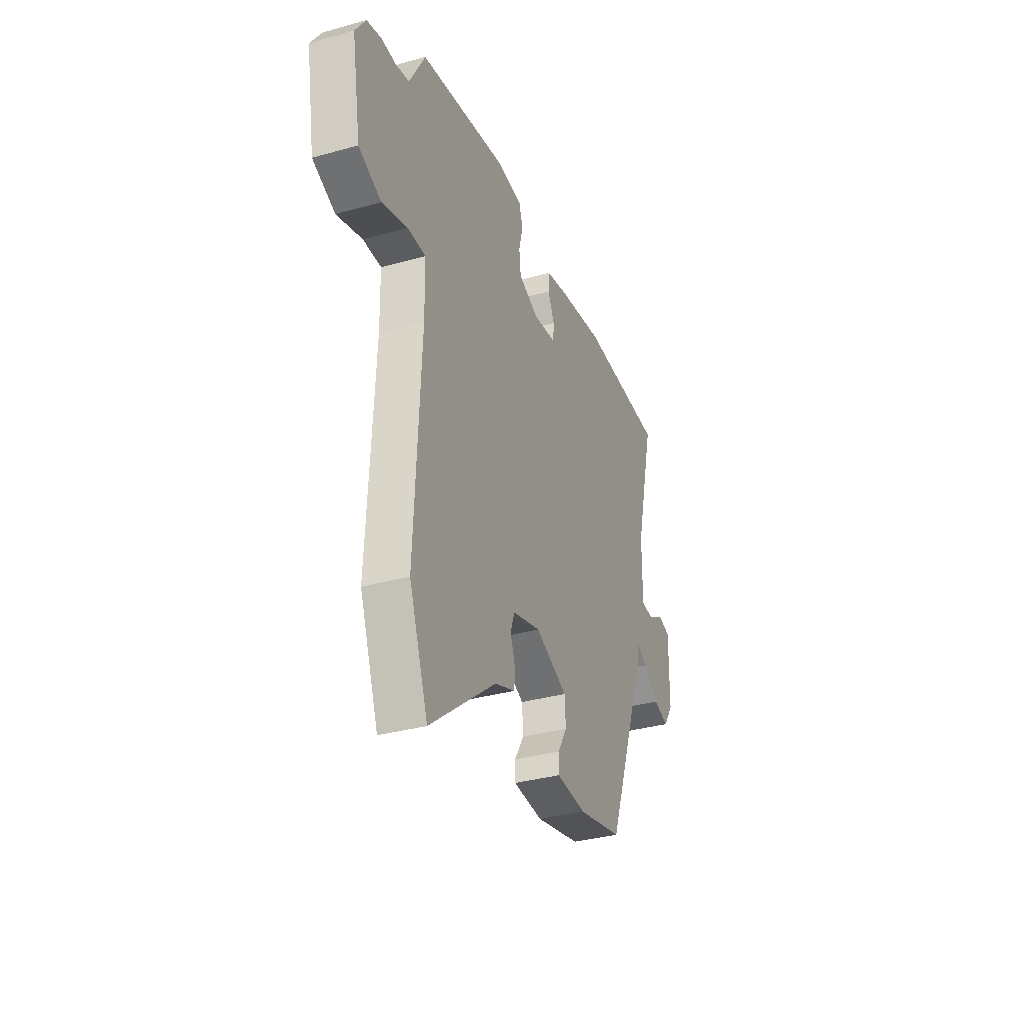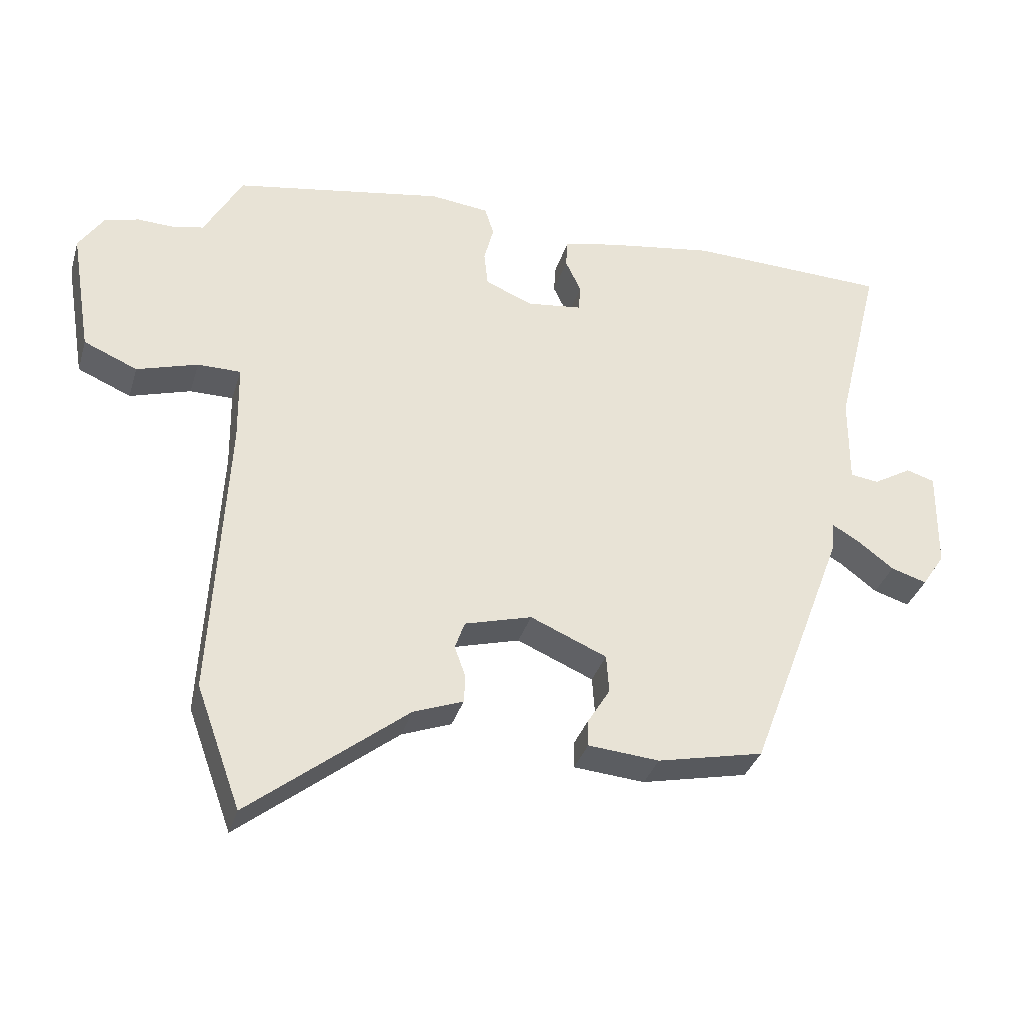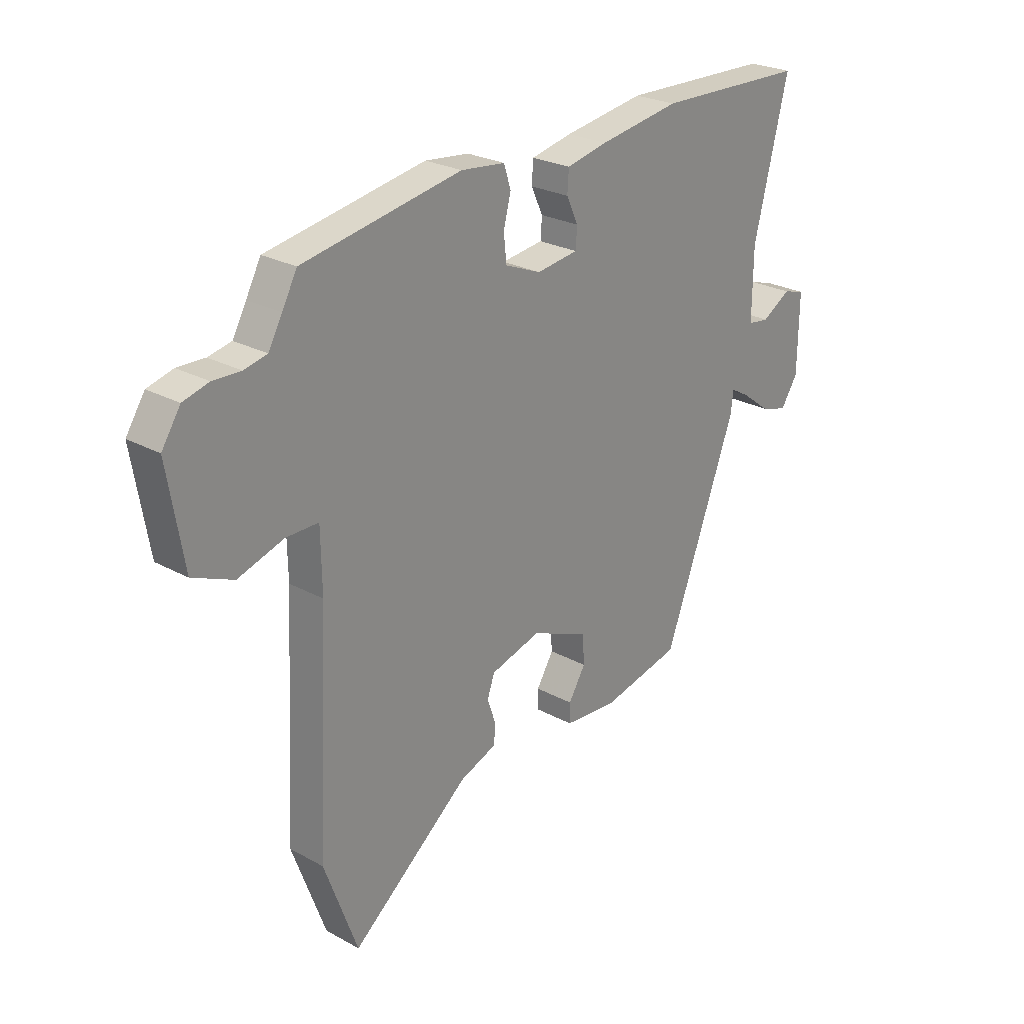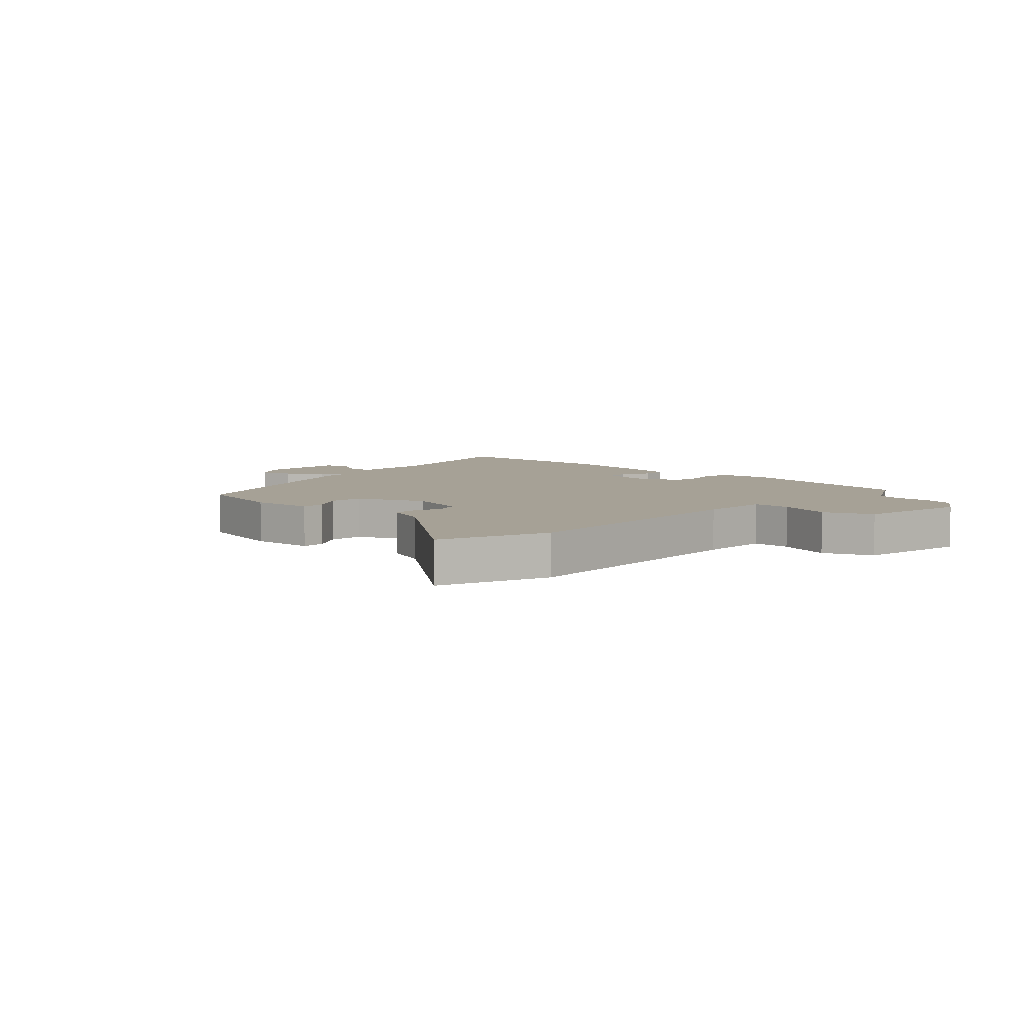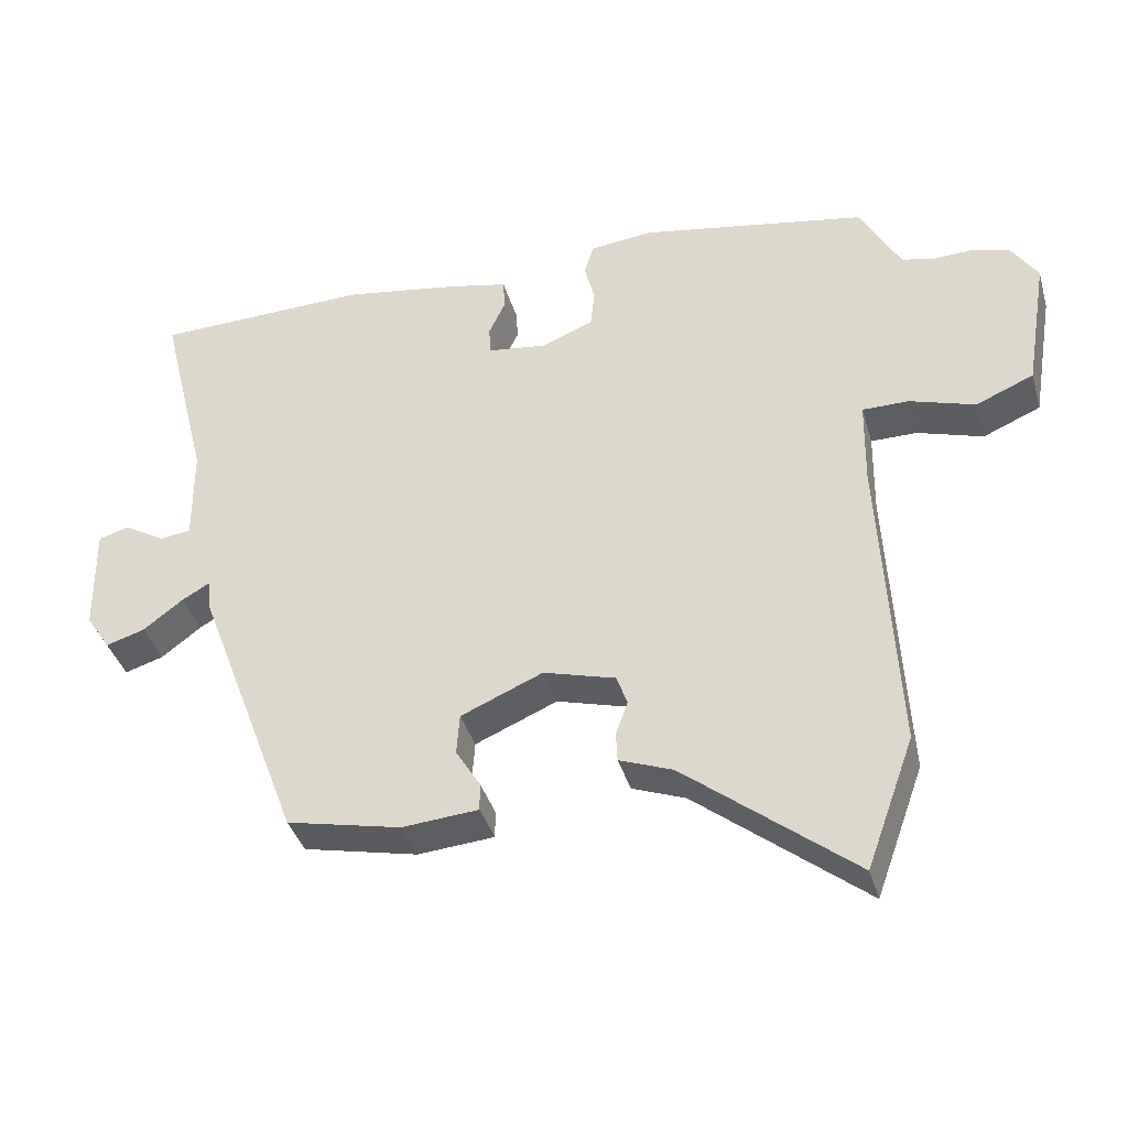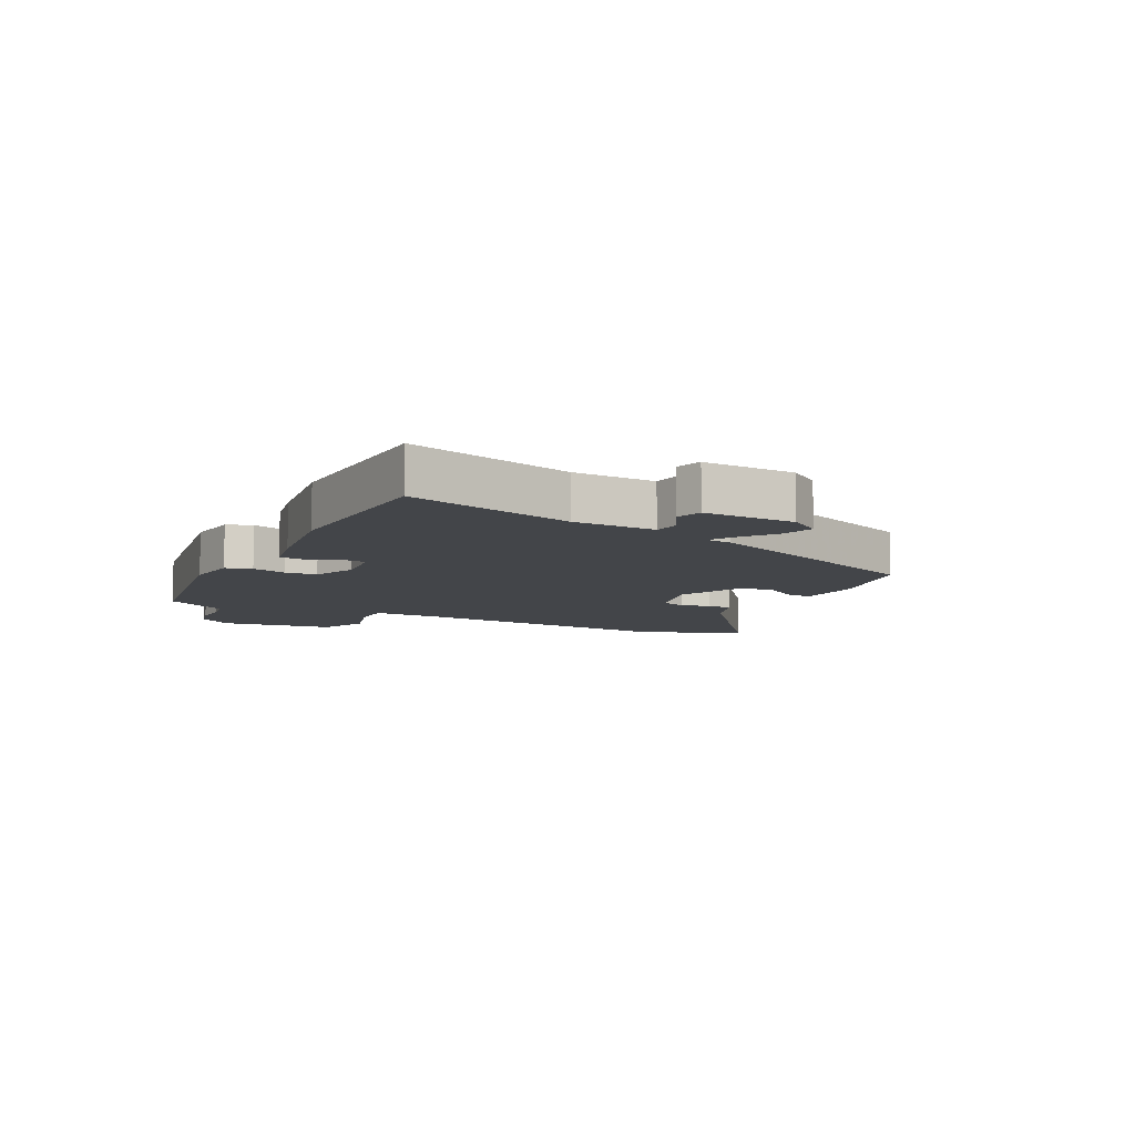
<metadata>
{"format":"obj","ext":"obj","renderer":"f3d","projection":"perspective","resolution":1024,"background":"white","views":[{"elev":-34.2,"azim":-69.3,"up":"+Z"},{"elev":-34.5,"azim":-16.0,"up":"+Z"},{"elev":25.5,"azim":-48.7,"up":"+Z"},{"elev":6.2,"azim":-136.6,"up":"+Y"},{"elev":-38.4,"azim":-164.3,"up":"+Z"},{"elev":-8.7,"azim":62.1,"up":"+Y"}]}
</metadata>
<code>
v -0.435 0.07 -0.68
v -0.503 0.07 -0.493
v -0.48 0.07 -0.05
v -0.482 0.07 0.071
v -0.548 0.07 0.071
v -0.641 0.07 0.042
v -0.723 0.07 0.077
v -0.755 0.07 0.268
v -0.717 0.07 0.326
v -0.665 0.07 0.34
v -0.609 0.07 0.338
v -0.562 0.07 0.348
v -0.534 0.07 0.398
v -0.504 0.07 0.454
v -0.181 0.07 0.511
v -0.091 0.07 0.501
v -0.077 0.07 0.457
v -0.092 0.07 0.399
v -0.086 0.07 0.345
v -0.013 0.07 0.315
v 0.072 0.07 0.326
v 0.075 0.07 0.367
v 0.051 0.07 0.418
v 0.054 0.07 0.462
v 0.138 0.07 0.48
v 0.303 0.07 0.506
v 0.611 0.07 0.497
v 0.541 0.07 0.215
v 0.54 0.07 0.076
v 0.584 0.07 0.07
v 0.643 0.07 0.105
v 0.687 0.07 0.092
v 0.685 0.07 -0.063
v 0.65 0.07 -0.116
v 0.595 0.07 -0.099
v 0.538 0.07 -0.056
v 0.498 0.07 -0.033
v 0.494 0.07 -0.076
v 0.344 0.07 -0.475
v 0.181 0.07 -0.511
v 0.072 0.07 -0.502
v 0.072 0.07 -0.462
v 0.107 0.07 -0.405
v 0.103 0.07 -0.346
v -0.014 0.07 -0.296
v -0.117 0.07 -0.325
v -0.132 0.07 -0.368
v -0.115 0.07 -0.416
v -0.117 0.07 -0.458
v -0.193 0.07 -0.487
v -0.435 0 -0.68
v -0.503 0 -0.493
v -0.48 0 -0.05
v -0.482 0 0.071
v -0.548 0 0.071
v -0.641 0 0.042
v -0.723 0 0.077
v -0.755 0 0.268
v -0.717 0 0.326
v -0.665 0 0.34
v -0.609 0 0.338
v -0.562 0 0.348
v -0.534 0 0.398
v -0.504 0 0.454
v -0.181 0 0.511
v -0.091 0 0.501
v -0.077 0 0.457
v -0.092 0 0.399
v -0.086 0 0.345
v -0.013 0 0.315
v 0.072 0 0.326
v 0.075 0 0.367
v 0.051 0 0.418
v 0.054 0 0.462
v 0.138 0 0.48
v 0.303 0 0.506
v 0.611 0 0.497
v 0.541 0 0.215
v 0.54 0 0.076
v 0.584 0 0.07
v 0.643 0 0.105
v 0.687 0 0.092
v 0.685 0 -0.063
v 0.65 0 -0.116
v 0.595 0 -0.099
v 0.538 0 -0.056
v 0.498 0 -0.033
v 0.494 0 -0.076
v 0.344 0 -0.475
v 0.181 0 -0.511
v 0.072 0 -0.502
v 0.072 0 -0.462
v 0.107 0 -0.405
v 0.103 0 -0.346
v -0.014 0 -0.296
v -0.117 0 -0.325
v -0.132 0 -0.368
v -0.115 0 -0.416
v -0.117 0 -0.458
v -0.193 0 -0.487
f 47 48 49 50
f 46 47 50 1
f 40 41 42 43
f 40 43 44
f 37 38 39 40
f 37 40 44
f 33 34 35 36
f 33 36 37
f 30 31 32 33
f 29 30 33 37
f 28 29 37 44
f 22 23 24 25
f 21 22 25 26
f 15 16 17 18
f 13 14 15 18
f 12 13 18 19
f 11 12 19 20
f 9 10 11 20
f 5 6 7 8
f 4 5 8 9
f 46 1 2 3
f 45 46 3 4
f 21 26 27 28
f 20 21 28 44
f 20 44 45
f 4 9 20 45
f 100 99 98 97
f 51 100 97 96
f 93 92 91 90
f 94 93 90
f 90 89 88 87
f 94 90 87
f 86 85 84 83
f 87 86 83
f 83 82 81 80
f 87 83 80 79
f 94 87 79 78
f 75 74 73 72
f 76 75 72 71
f 68 67 66 65
f 68 65 64 63
f 69 68 63 62
f 70 69 62 61
f 70 61 60 59
f 58 57 56 55
f 59 58 55 54
f 53 52 51 96
f 54 53 96 95
f 78 77 76 71
f 94 78 71 70
f 95 94 70
f 95 70 59 54
f 1 51 52 2
f 2 52 53 3
f 3 53 54 4
f 4 54 55 5
f 5 55 56 6
f 6 56 57 7
f 7 57 58 8
f 8 58 59 9
f 9 59 60 10
f 10 60 61 11
f 11 61 62 12
f 12 62 63 13
f 13 63 64 14
f 14 64 65 15
f 15 65 66 16
f 16 66 67 17
f 17 67 68 18
f 18 68 69 19
f 19 69 70 20
f 20 70 71 21
f 21 71 72 22
f 22 72 73 23
f 23 73 74 24
f 24 74 75 25
f 25 75 76 26
f 26 76 77 27
f 27 77 78 28
f 28 78 79 29
f 29 79 80 30
f 30 80 81 31
f 31 81 82 32
f 32 82 83 33
f 33 83 84 34
f 34 84 85 35
f 35 85 86 36
f 36 86 87 37
f 37 87 88 38
f 38 88 89 39
f 39 89 90 40
f 40 90 91 41
f 41 91 92 42
f 42 92 93 43
f 43 93 94 44
f 44 94 95 45
f 45 95 96 46
f 46 96 97 47
f 47 97 98 48
f 48 98 99 49
f 49 99 100 50
f 50 100 51 1

</code>
